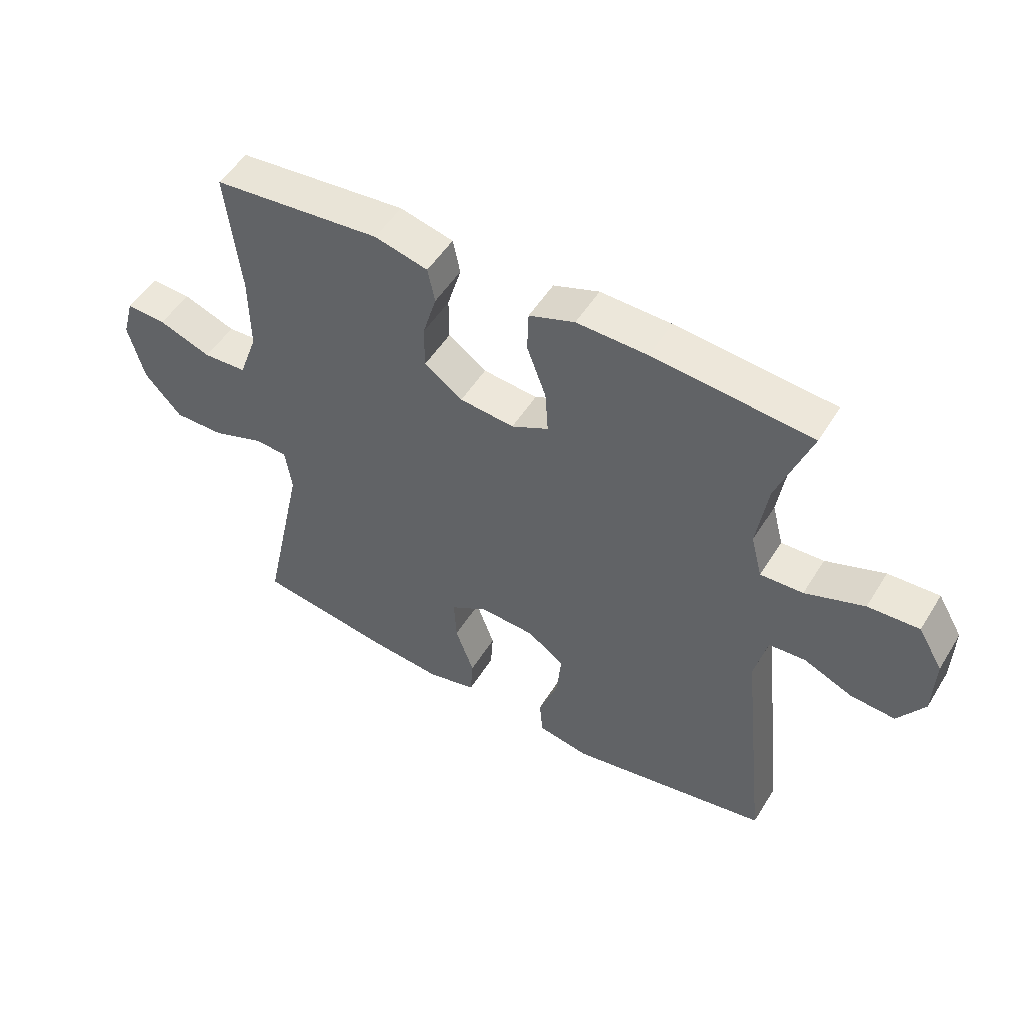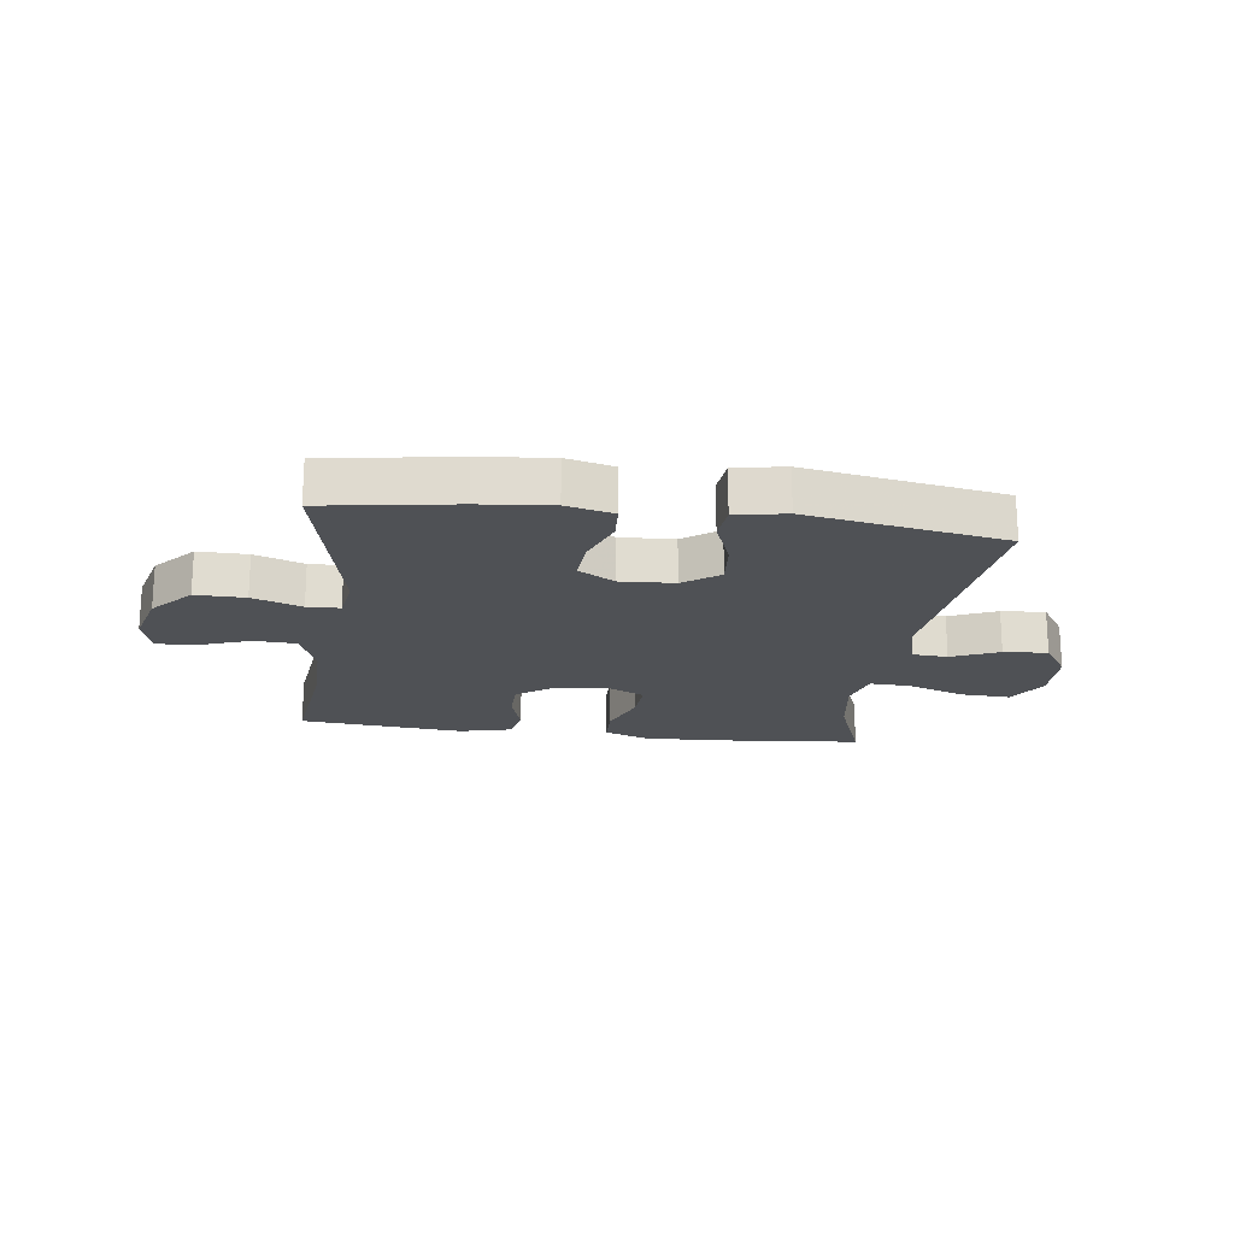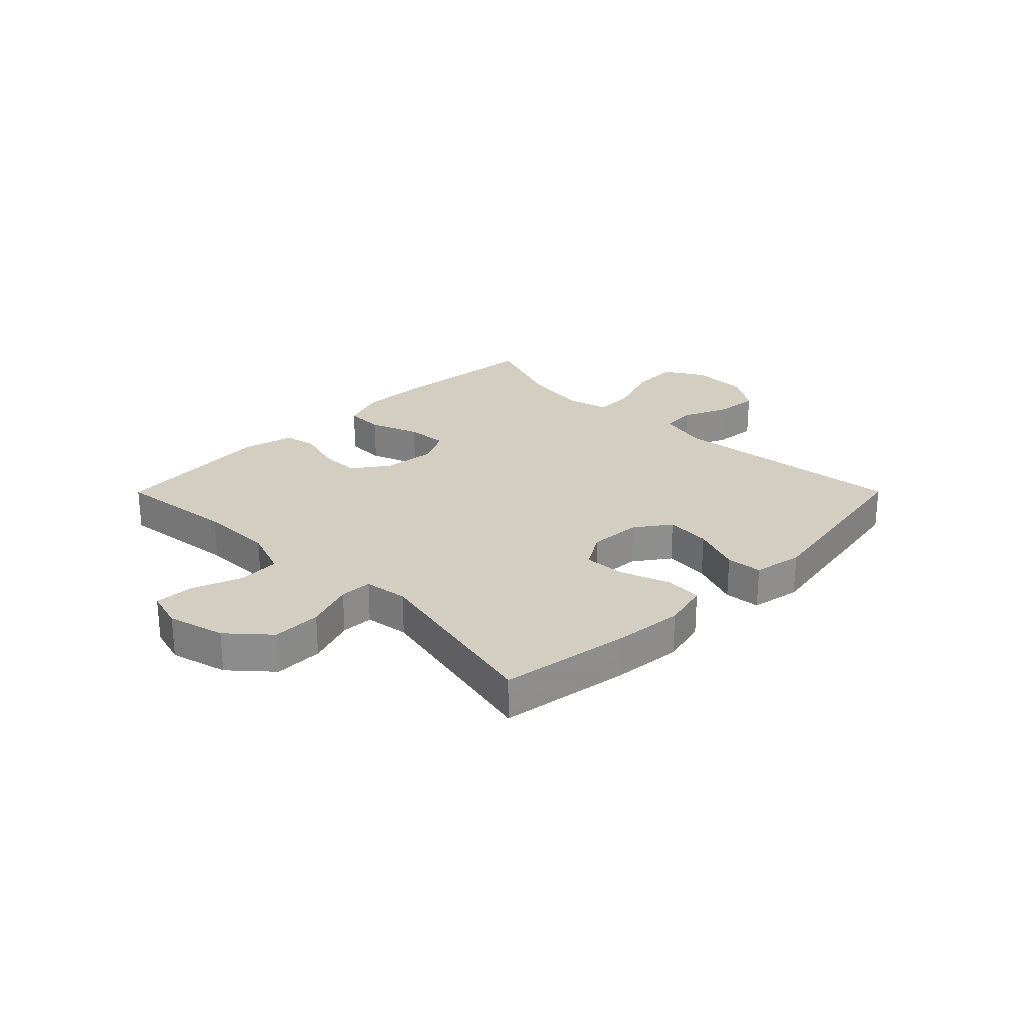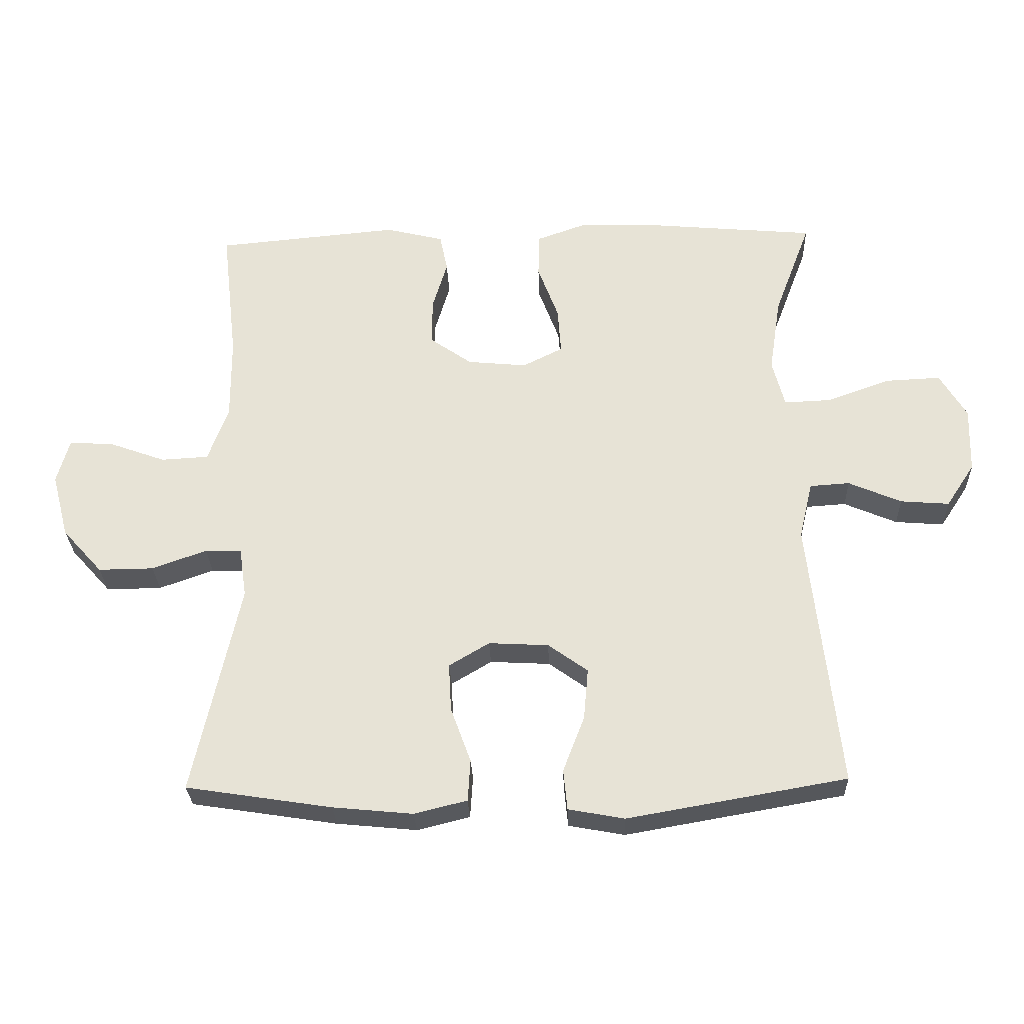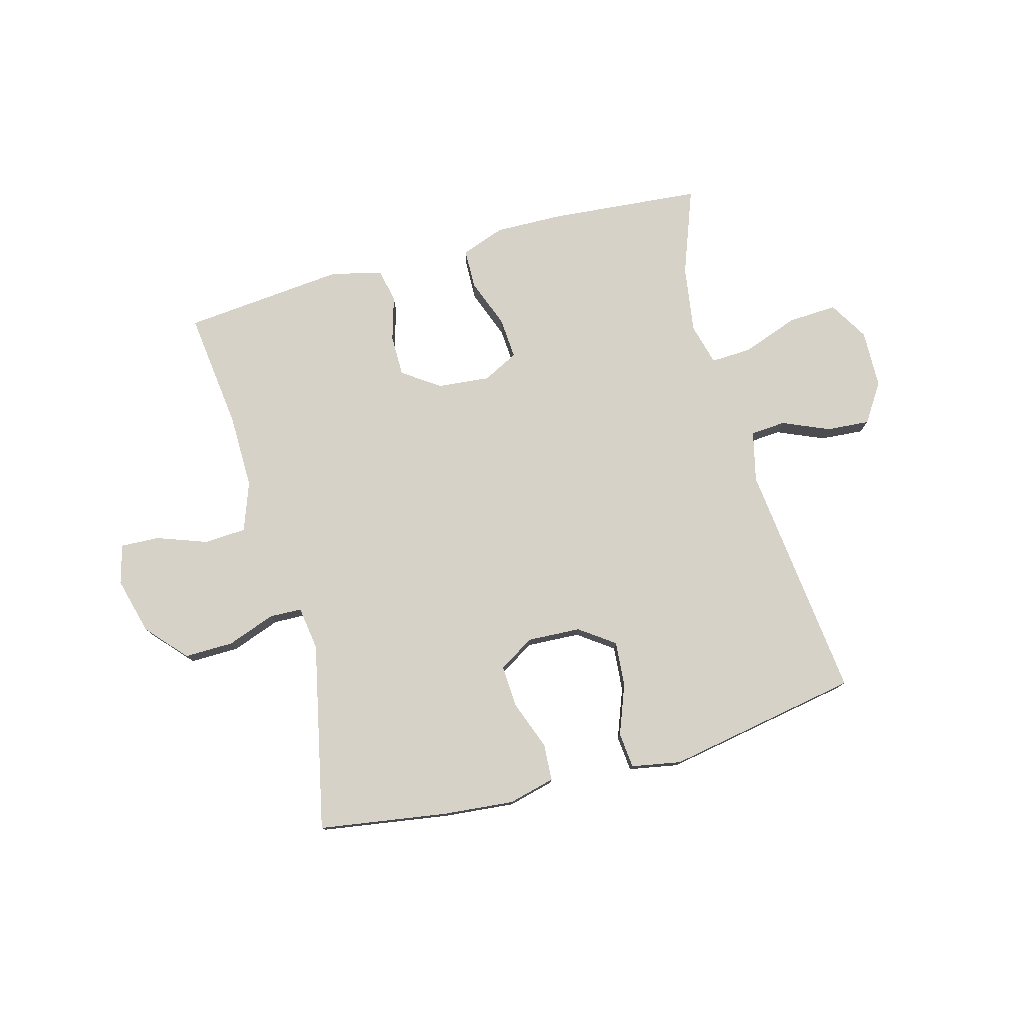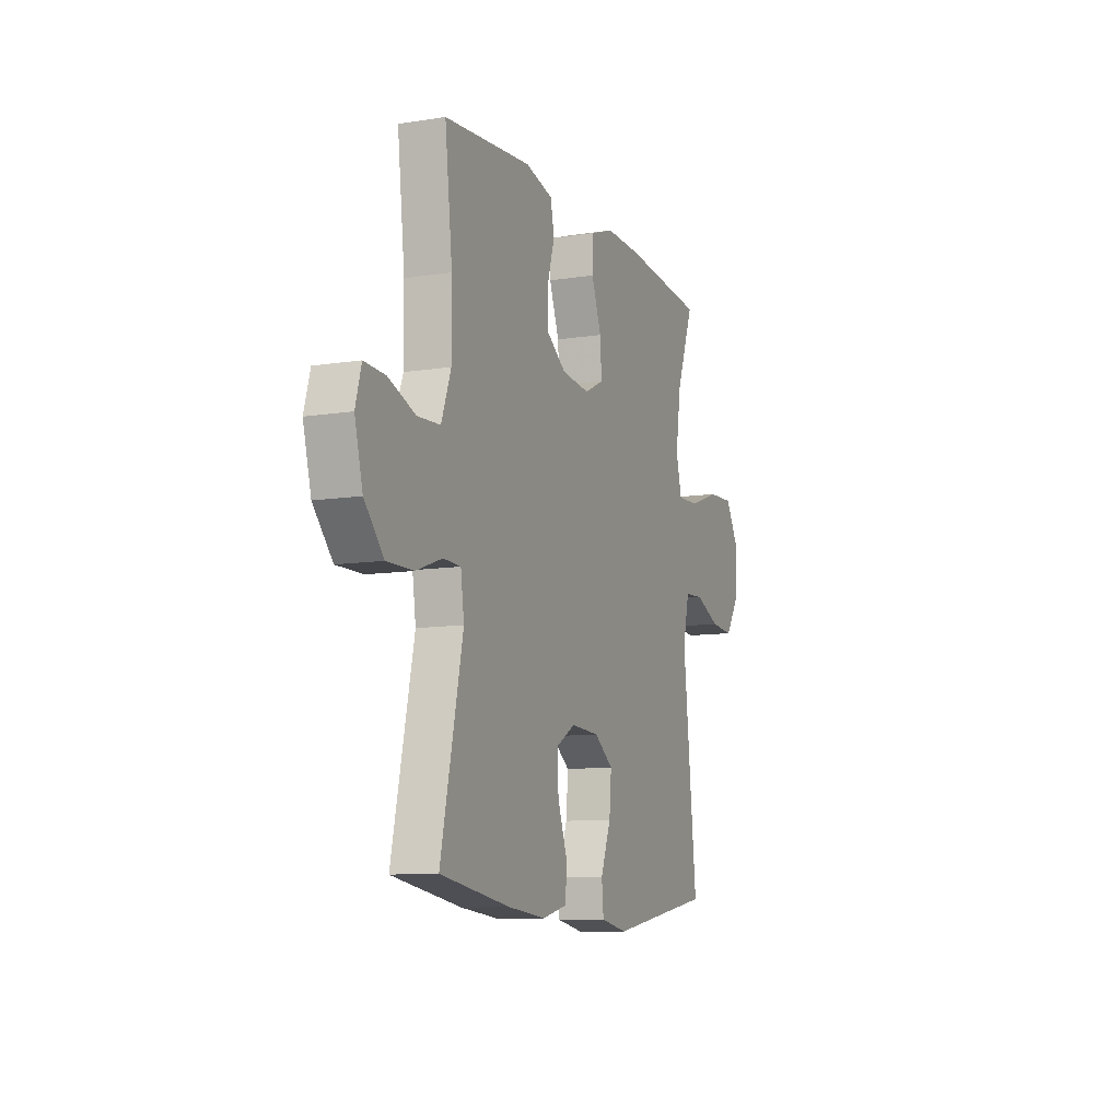
<metadata>
{"format":"obj","ext":"obj","renderer":"f3d","projection":"perspective","resolution":1024,"background":"white","views":[{"elev":51.2,"azim":-149.1,"up":"+Z"},{"elev":-19.7,"azim":172.5,"up":"+Y"},{"elev":25.3,"azim":134.9,"up":"+Y"},{"elev":-28.5,"azim":-177.9,"up":"+Z"},{"elev":77.8,"azim":164.6,"up":"+Y"},{"elev":-10.0,"azim":112.0,"up":"+Z"}]}
</metadata>
<code>
v 0.5 0.07 0.5
v 0.476 0.07 0.292
v 0.475 0.07 0.163
v 0.506 0.07 0.078
v 0.579 0.07 0.074
v 0.667 0.07 0.106
v 0.734 0.07 0.109
v 0.753 0.07 0.041
v 0.727 0.07 -0.058
v 0.665 0.07 -0.127
v 0.58 0.07 -0.126
v 0.496 0.07 -0.096
v 0.44 0.07 -0.098
v 0.429 0.07 -0.174
v 0.5 0.07 -0.5
v 0.276 0.07 -0.535
v 0.153 0.07 -0.547
v 0.072 0.07 -0.527
v 0.068 0.07 -0.463
v 0.099 0.07 -0.378
v 0.103 0.07 -0.304
v 0.041 0.07 -0.267
v -0.051 0.07 -0.272
v -0.112 0.07 -0.316
v -0.105 0.07 -0.395
v -0.072 0.07 -0.481
v -0.078 0.07 -0.543
v -0.164 0.07 -0.559
v -0.5 0.07 -0.5
v -0.455 0.07 -0.085
v -0.476 0.07 0.003
v -0.537 0.07 0.007
v -0.618 0.07 -0.028
v -0.693 0.07 -0.034
v -0.737 0.07 0.033
v -0.74 0.07 0.134
v -0.699 0.07 0.203
v -0.614 0.07 0.199
v -0.516 0.07 0.164
v -0.445 0.07 0.161
v -0.426 0.07 0.234
v -0.444 0.07 0.351
v -0.5 0.07 0.5
v -0.236 0.07 0.524
v -0.118 0.07 0.527
v -0.042 0.07 0.5
v -0.04 0.07 0.432
v -0.072 0.07 0.346
v -0.077 0.07 0.274
v -0.015 0.07 0.243
v 0.076 0.07 0.252
v 0.14 0.07 0.297
v 0.14 0.07 0.369
v 0.117 0.07 0.446
v 0.129 0.07 0.504
v 0.218 0.07 0.526
v 0.5 0 0.5
v 0.476 0 0.292
v 0.475 0 0.163
v 0.506 0 0.078
v 0.579 0 0.074
v 0.667 0 0.106
v 0.734 0 0.109
v 0.753 0 0.041
v 0.727 0 -0.058
v 0.665 0 -0.127
v 0.58 0 -0.126
v 0.496 0 -0.096
v 0.44 0 -0.098
v 0.429 0 -0.174
v 0.5 0 -0.5
v 0.276 0 -0.535
v 0.153 0 -0.547
v 0.072 0 -0.527
v 0.068 0 -0.463
v 0.099 0 -0.378
v 0.103 0 -0.304
v 0.041 0 -0.267
v -0.051 0 -0.272
v -0.112 0 -0.316
v -0.105 0 -0.395
v -0.072 0 -0.481
v -0.078 0 -0.543
v -0.164 0 -0.559
v -0.5 0 -0.5
v -0.455 0 -0.085
v -0.476 0 0.003
v -0.537 0 0.007
v -0.618 0 -0.028
v -0.693 0 -0.034
v -0.737 0 0.033
v -0.74 0 0.134
v -0.699 0 0.203
v -0.614 0 0.199
v -0.516 0 0.164
v -0.445 0 0.161
v -0.426 0 0.234
v -0.444 0 0.351
v -0.5 0 0.5
v -0.236 0 0.524
v -0.118 0 0.527
v -0.042 0 0.5
v -0.04 0 0.432
v -0.072 0 0.346
v -0.077 0 0.274
v -0.015 0 0.243
v 0.076 0 0.252
v 0.14 0 0.297
v 0.14 0 0.369
v 0.117 0 0.446
v 0.129 0 0.504
v 0.218 0 0.526
f 53 54 55 56
f 52 53 56 1
f 51 52 1 2
f 45 46 47 48
f 45 48 49
f 42 43 44 45
f 41 42 45 49
f 40 41 49 50
f 36 37 38 39
f 36 39 40
f 35 36 40
f 32 33 34 35
f 31 32 35 40
f 30 31 40 50
f 25 26 27 28
f 24 25 28 29
f 23 24 29 30
f 17 18 19 20
f 17 20 21
f 14 15 16 17
f 13 14 17 21
f 9 10 11 12
f 9 12 13
f 8 9 13
f 5 6 7 8
f 4 5 8 13
f 3 4 13 21
f 51 2 3 21
f 22 23 30 50
f 21 22 50 51
f 112 111 110 109
f 57 112 109 108
f 58 57 108 107
f 104 103 102 101
f 105 104 101
f 101 100 99 98
f 105 101 98 97
f 106 105 97 96
f 95 94 93 92
f 96 95 92
f 96 92 91
f 91 90 89 88
f 96 91 88 87
f 106 96 87 86
f 84 83 82 81
f 85 84 81 80
f 86 85 80 79
f 76 75 74 73
f 77 76 73
f 73 72 71 70
f 77 73 70 69
f 68 67 66 65
f 69 68 65
f 69 65 64
f 64 63 62 61
f 69 64 61 60
f 77 69 60 59
f 77 59 58 107
f 106 86 79 78
f 107 106 78 77
f 1 57 58 2
f 2 58 59 3
f 3 59 60 4
f 4 60 61 5
f 5 61 62 6
f 6 62 63 7
f 7 63 64 8
f 8 64 65 9
f 9 65 66 10
f 10 66 67 11
f 11 67 68 12
f 12 68 69 13
f 13 69 70 14
f 14 70 71 15
f 15 71 72 16
f 16 72 73 17
f 17 73 74 18
f 18 74 75 19
f 19 75 76 20
f 20 76 77 21
f 21 77 78 22
f 22 78 79 23
f 23 79 80 24
f 24 80 81 25
f 25 81 82 26
f 26 82 83 27
f 27 83 84 28
f 28 84 85 29
f 29 85 86 30
f 30 86 87 31
f 31 87 88 32
f 32 88 89 33
f 33 89 90 34
f 34 90 91 35
f 35 91 92 36
f 36 92 93 37
f 37 93 94 38
f 38 94 95 39
f 39 95 96 40
f 40 96 97 41
f 41 97 98 42
f 42 98 99 43
f 43 99 100 44
f 44 100 101 45
f 45 101 102 46
f 46 102 103 47
f 47 103 104 48
f 48 104 105 49
f 49 105 106 50
f 50 106 107 51
f 51 107 108 52
f 52 108 109 53
f 53 109 110 54
f 54 110 111 55
f 55 111 112 56
f 56 112 57 1

</code>
